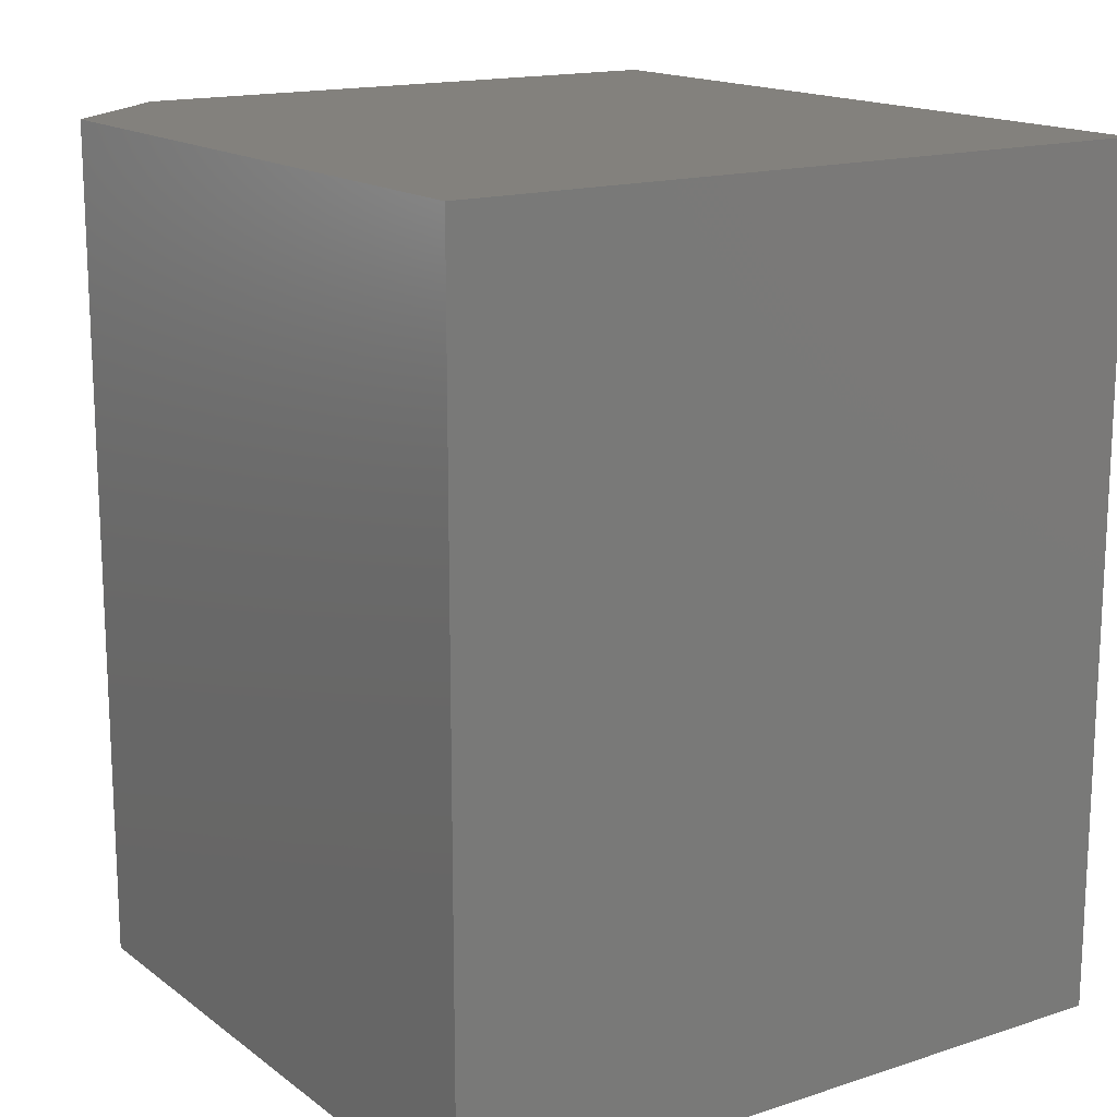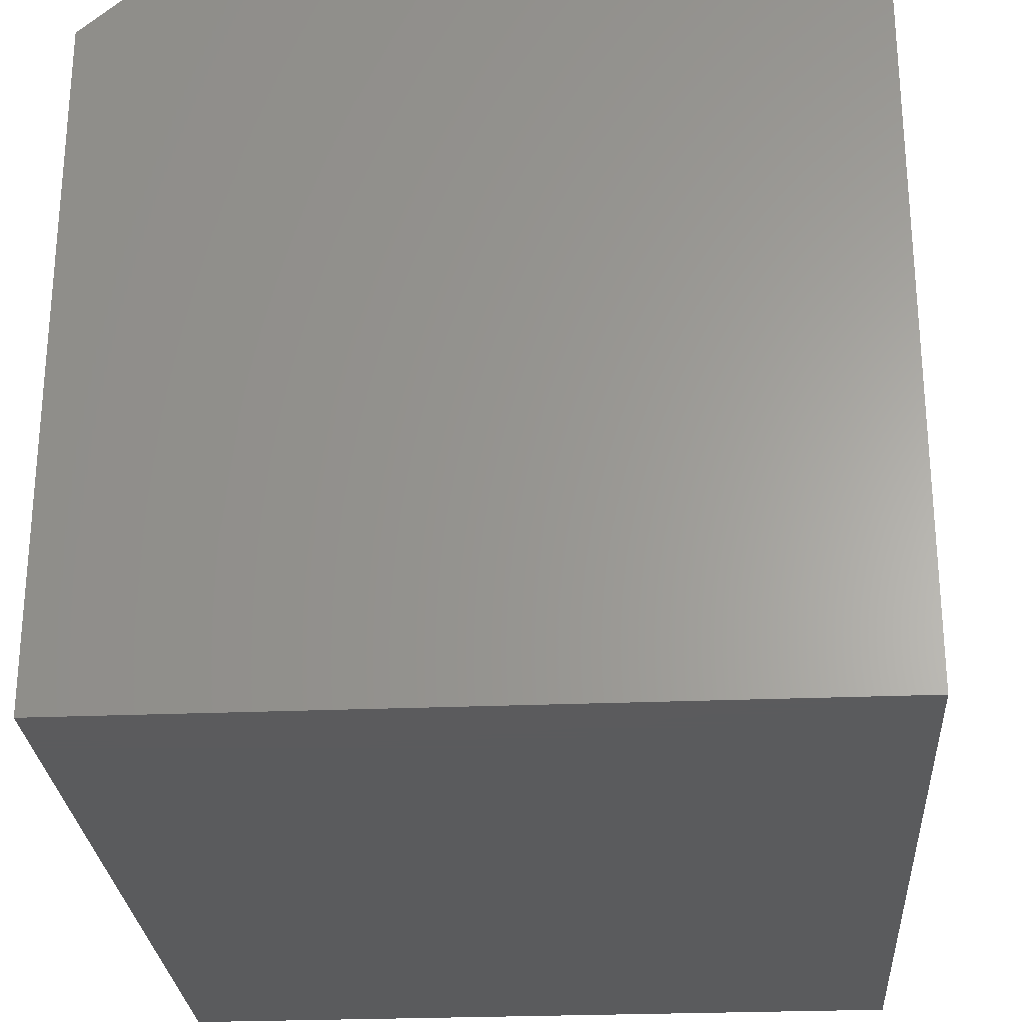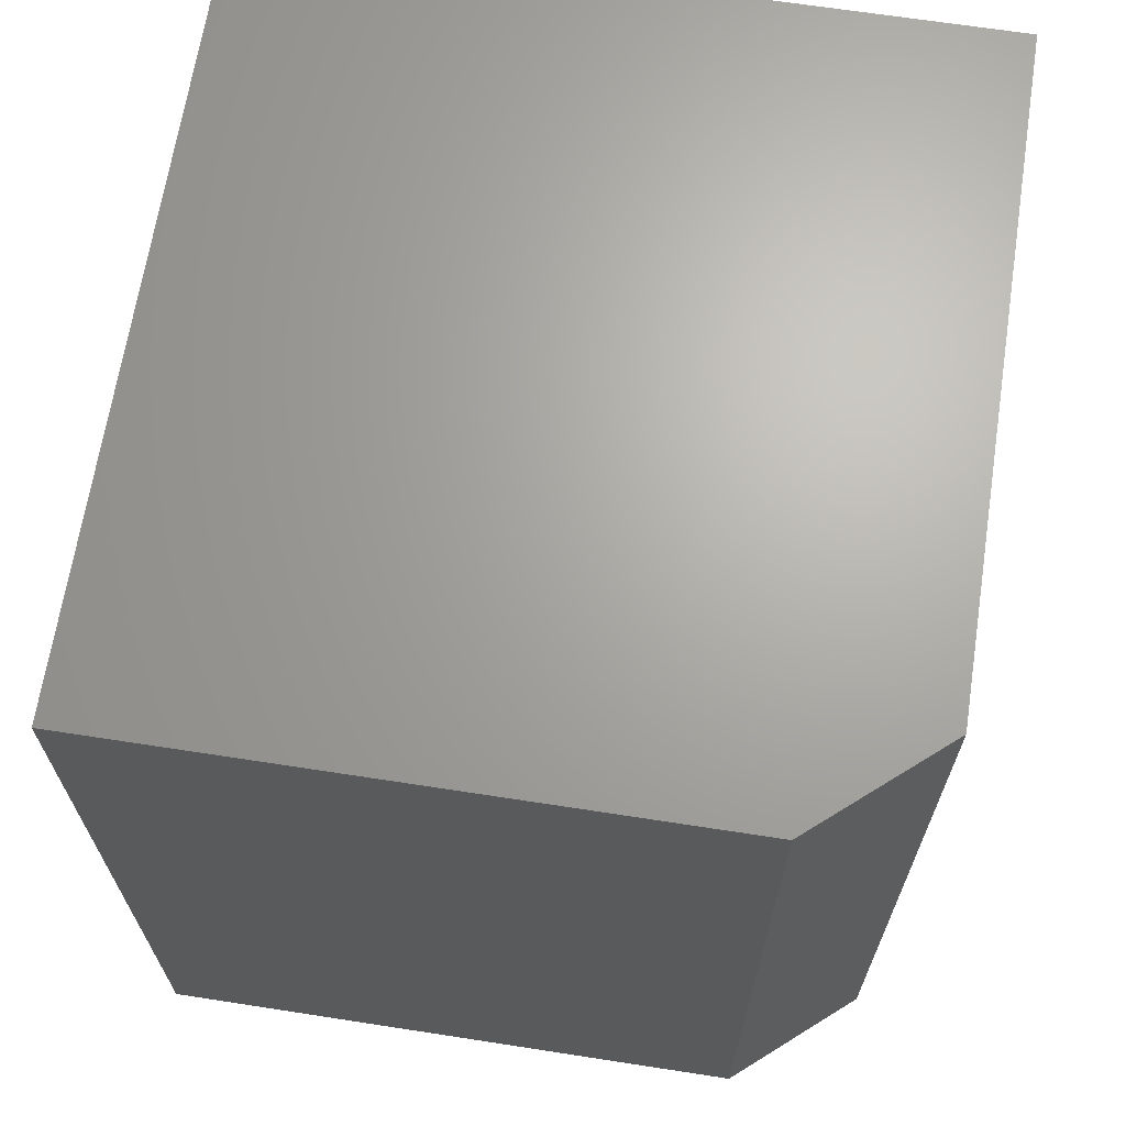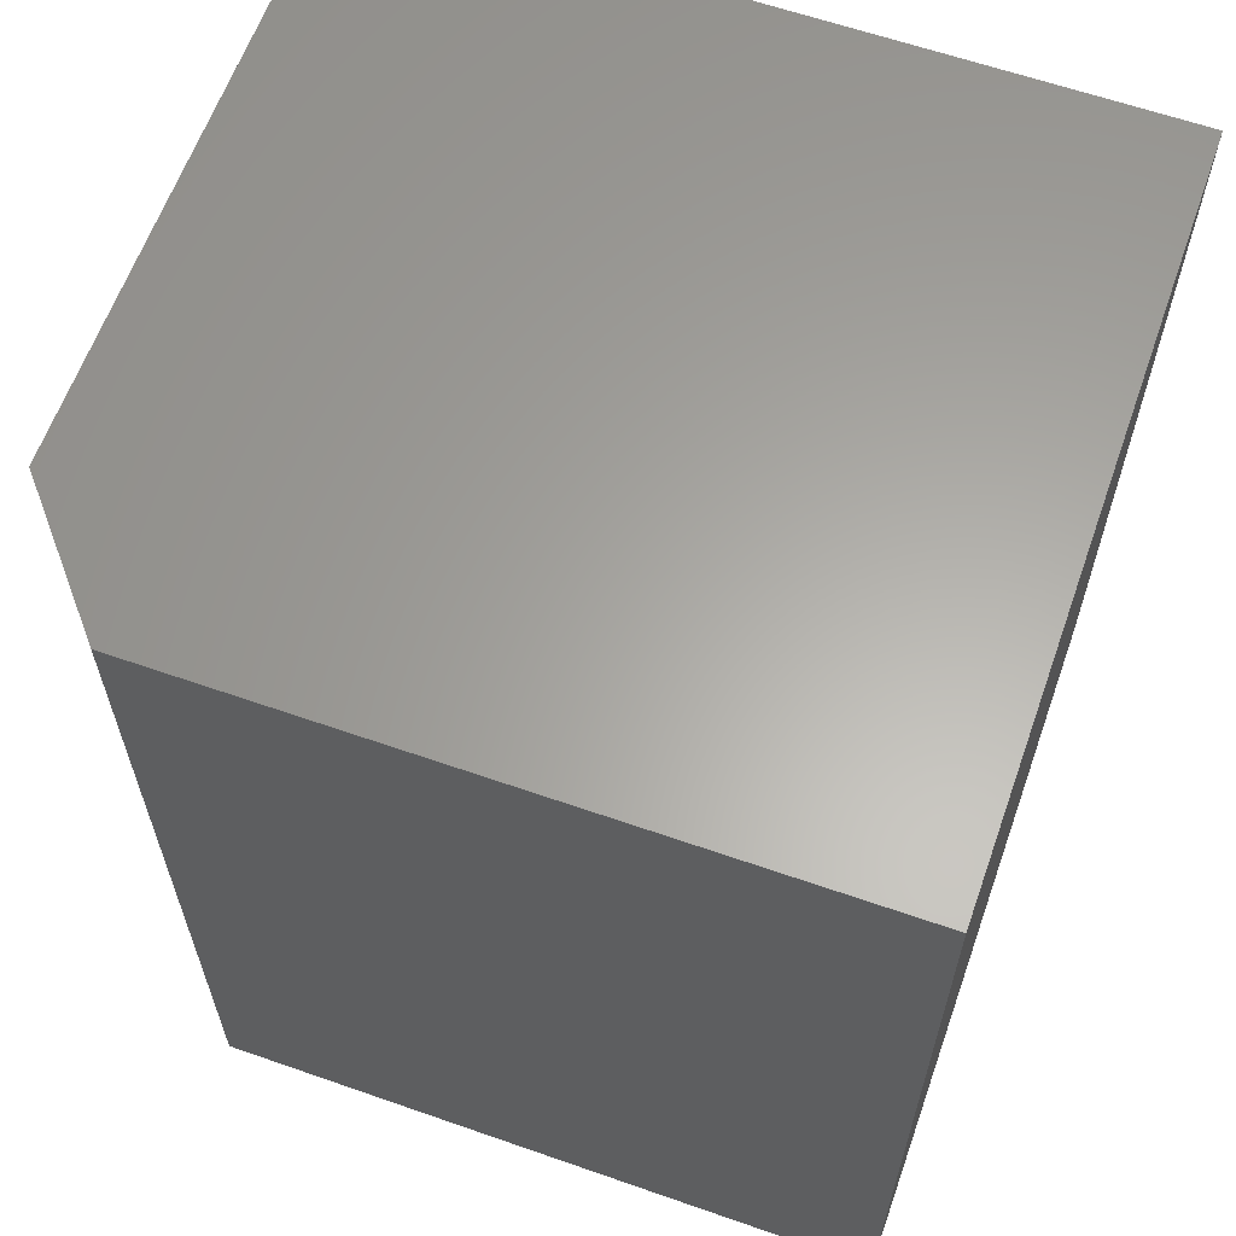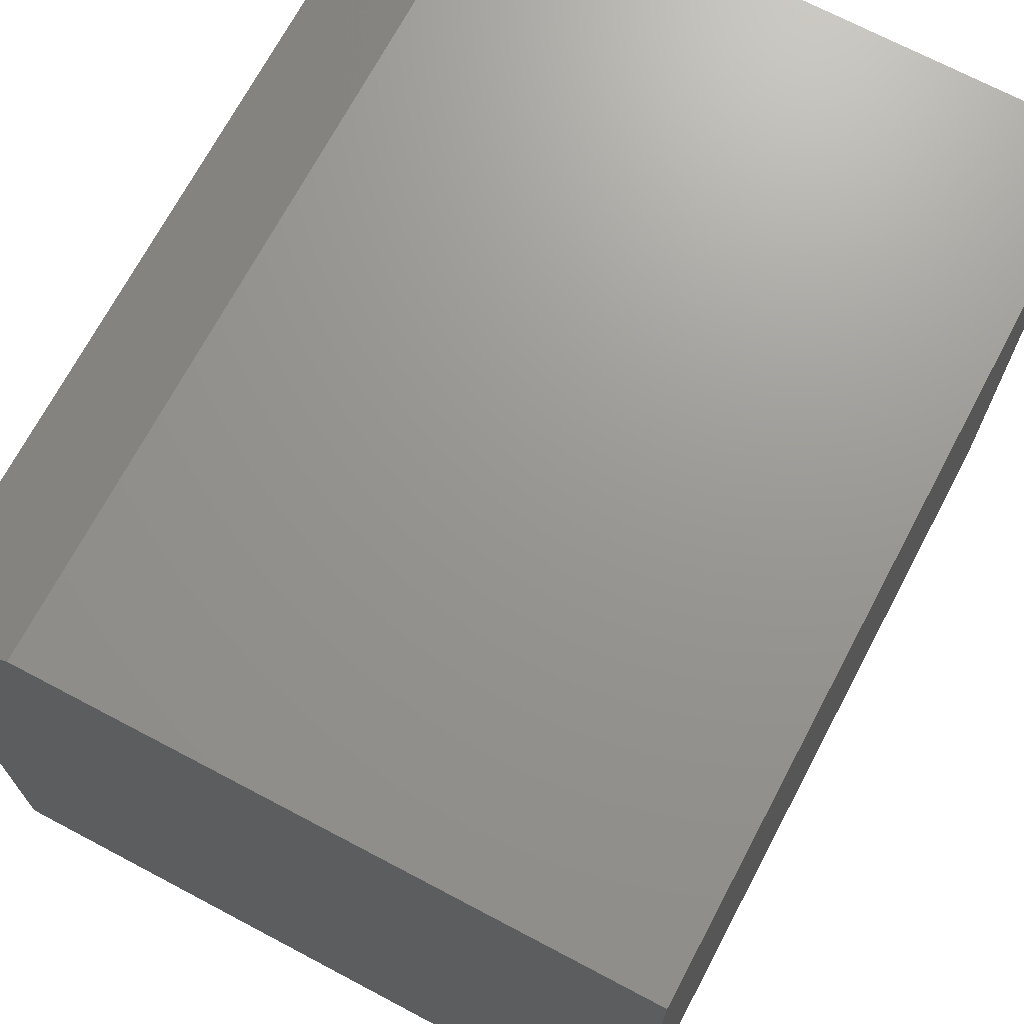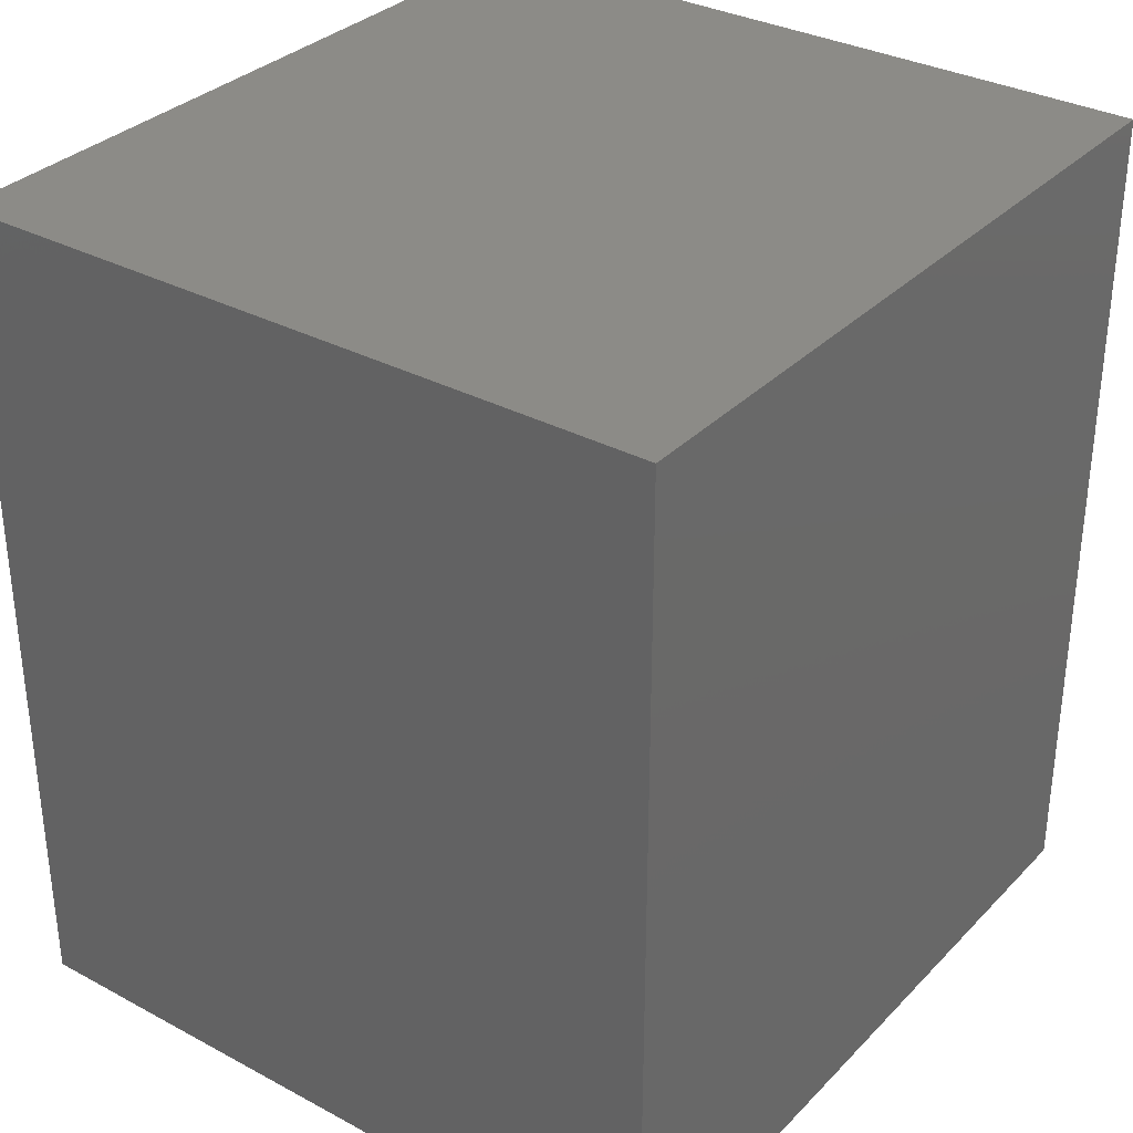
<metadata>
{"format":"stl","ext":"stl","renderer":"f3d","projection":"perspective","resolution":1024,"background":"white","views":[{"elev":15.8,"azim":145.9,"up":"+Y"},{"elev":-26.7,"azim":-176.3,"up":"+Z"},{"elev":66.9,"azim":8.8,"up":"+Y"},{"elev":62.3,"azim":109.5,"up":"+Y"},{"elev":70.3,"azim":-152.1,"up":"+Z"},{"elev":32.9,"azim":-143.6,"up":"+Y"}]}
</metadata>
<code>
# stl→obj: 10 verts, 16 faces
v 0 -0.75 0
v 0.6365 -0.75 -3.898e-17
v 4.114e-17 -0.75 0.6719
v 0.6365 -0.75 0.5781
v 0.5271 -0.75 0.6719
v 0.5271 0 0.6719
v 0.6365 0 0.5781
v 4.114e-17 0 0.6719
v 0.6365 0 -3.898e-17
v 0 0 0
f 1 2 3
f 3 2 4
f 3 4 5
f 6 7 8
f 8 7 9
f 8 9 10
f 6 8 5
f 5 8 3
f 9 7 2
f 2 7 4
f 4 7 5
f 5 7 6
f 8 10 3
f 3 10 1
f 10 9 1
f 1 9 2

</code>
